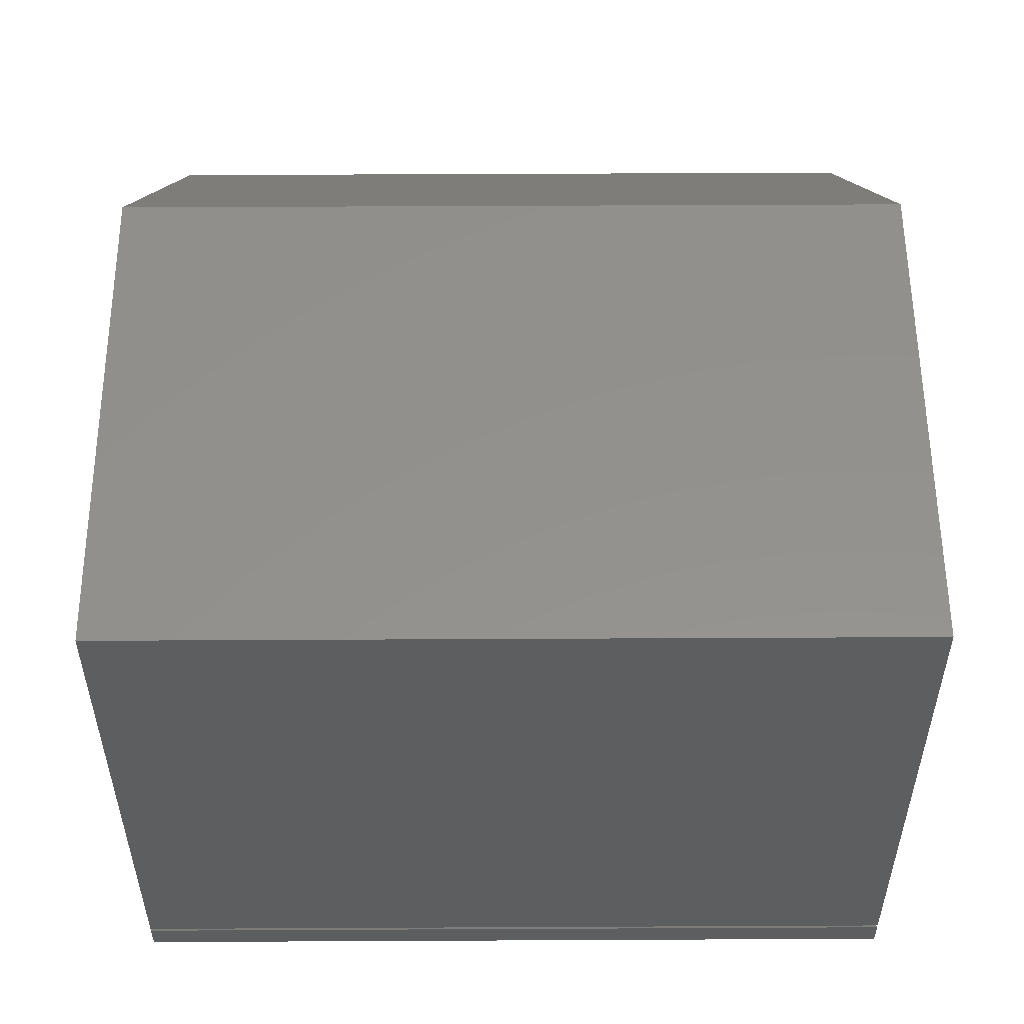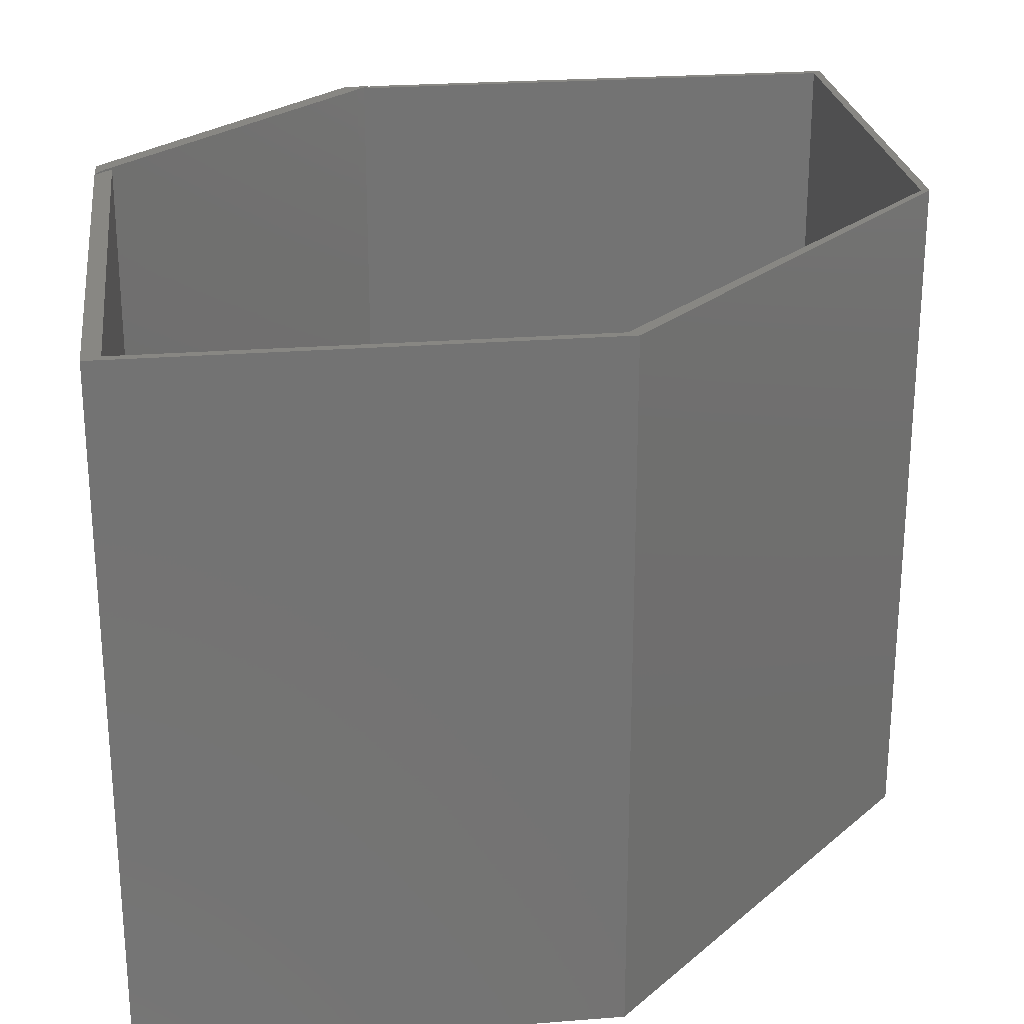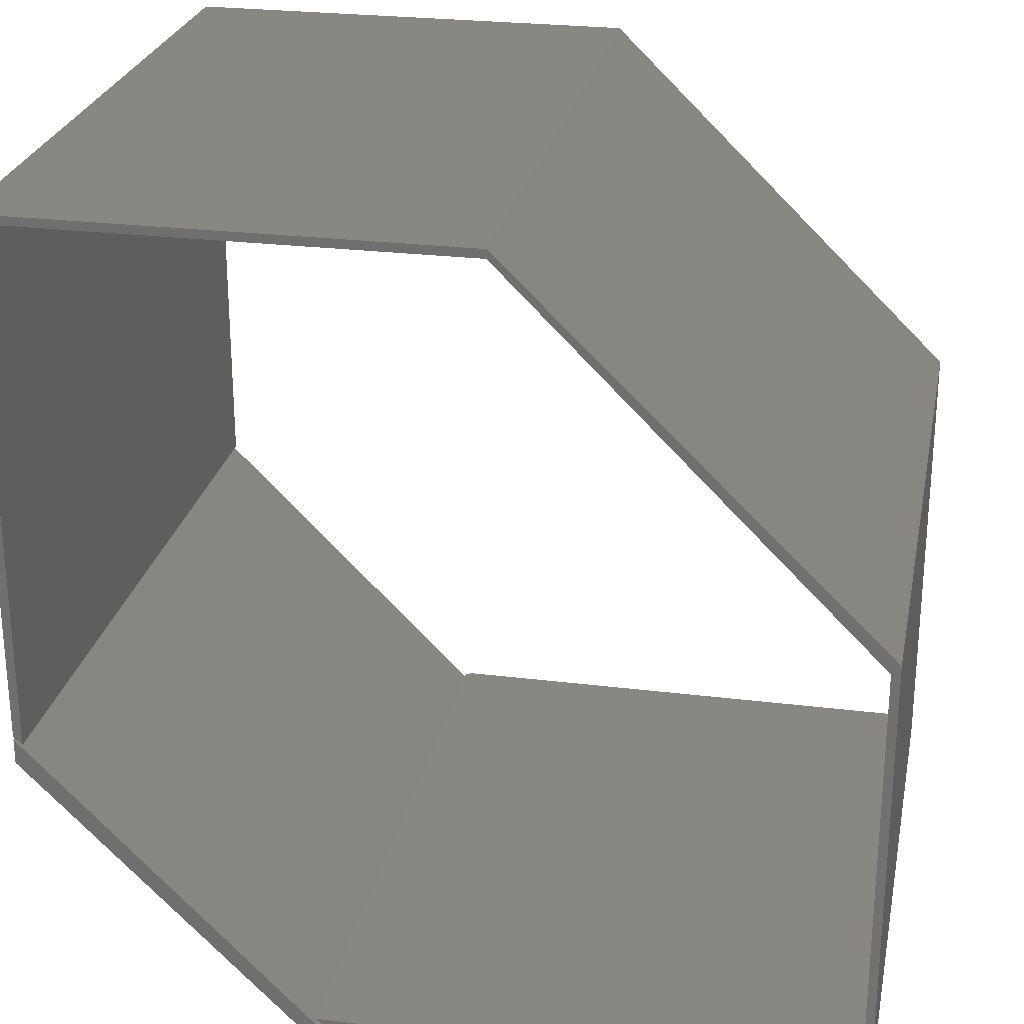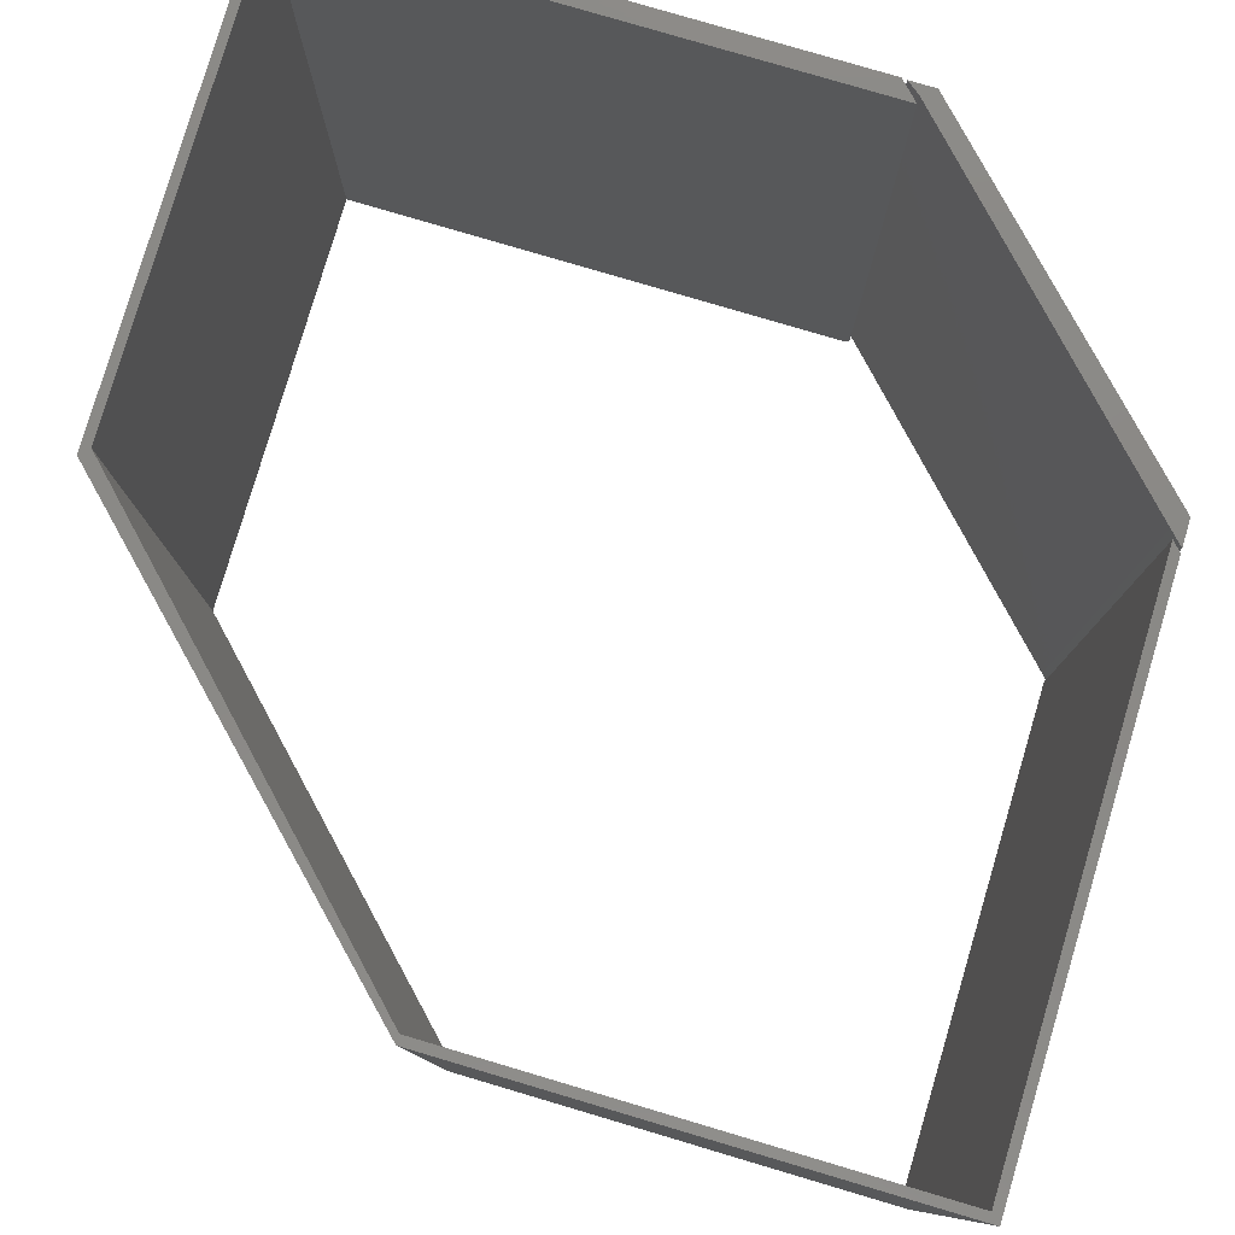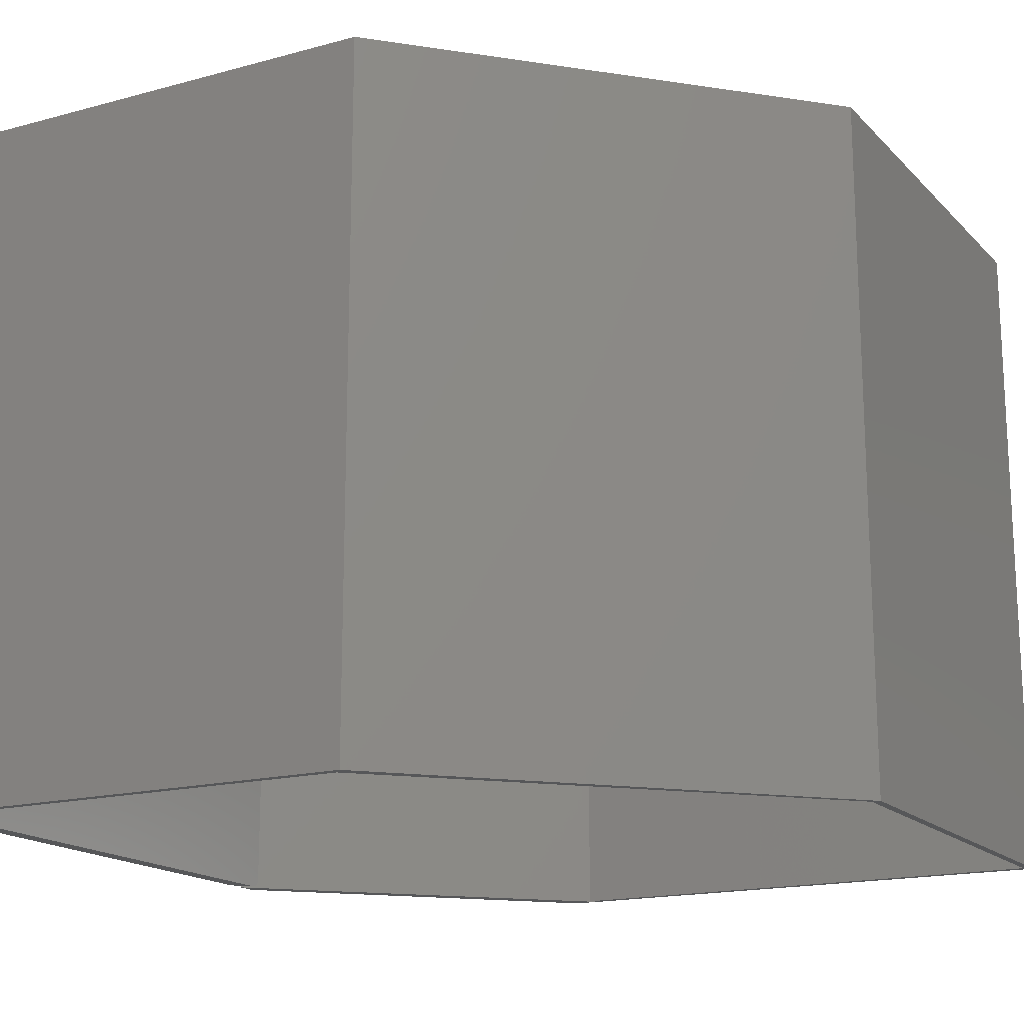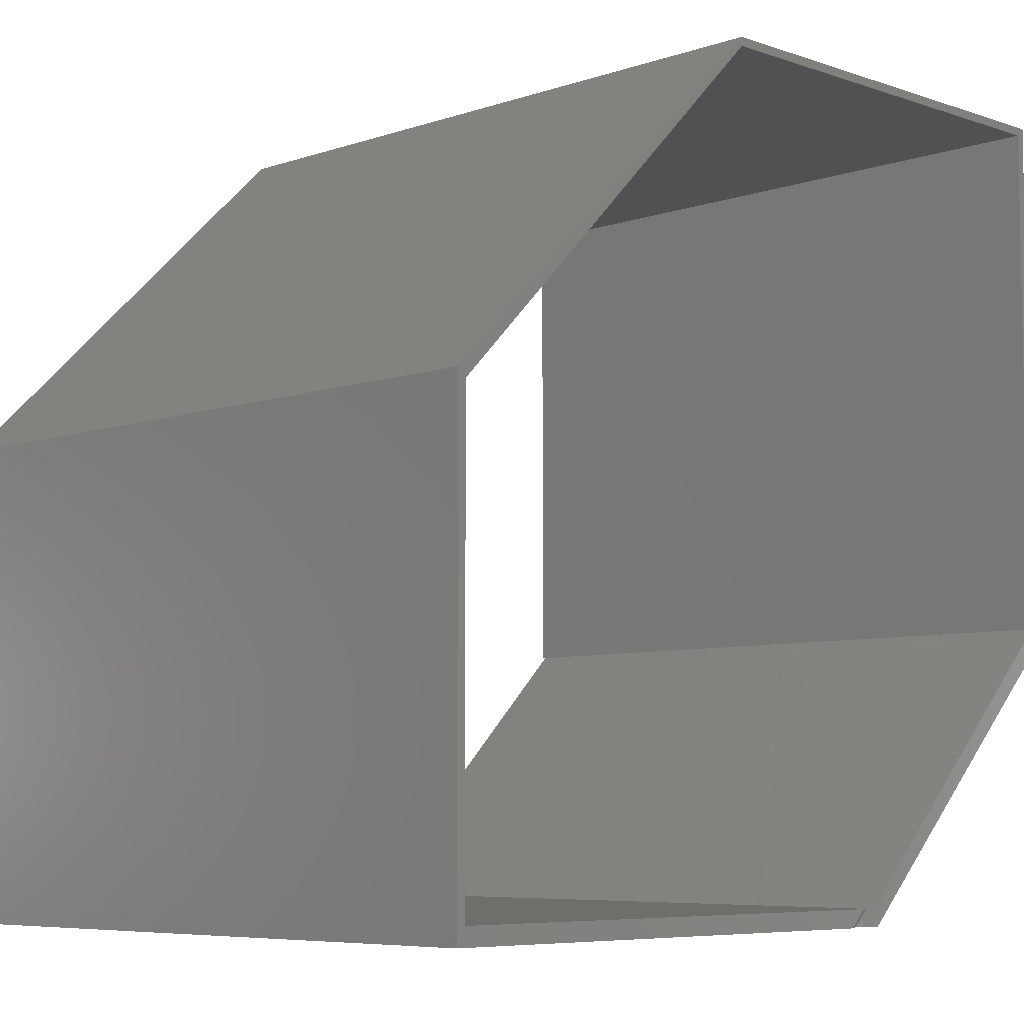
<metadata>
{"format":"stl","ext":"stl","renderer":"f3d","projection":"perspective","resolution":1024,"background":"white","views":[{"elev":55.0,"azim":-90.3,"up":"+Y"},{"elev":24.8,"azim":82.7,"up":"+Z"},{"elev":25.8,"azim":11.2,"up":"+Y"},{"elev":79.9,"azim":-163.5,"up":"+Z"},{"elev":-16.9,"azim":118.7,"up":"+Z"},{"elev":-6.7,"azim":135.0,"up":"+Y"}]}
</metadata>
<code>
# stl→obj: 59 verts, 110 faces
v 0.0472 0.4311 0
v -0.436 0.4311 0
v 0.0472 0.4404 0
v 0.4375 0.05937 0
v 0.4375 -0.4424 0
v 0.4282 -0.4238 0
v 0.4282 0.05008 0
v -0.4453 0.4404 0
v -0.436 -0.1265 0
v -0.4453 -0.1172 0
v -0.109 -0.4424 0
v -0.1276 -0.4238 0
v -0.1126 -0.4424 0.0004182
v -0.1189 -0.4424 0.004275
v -0.1142 -0.4424 0.0008966
v -0.1156 -0.4424 0.001538
v -0.1169 -0.4424 0.002327
v -0.1199 -0.4424 0.006588
v -0.1109 -0.4424 0.0001163
v -0.1201 -0.4424 0.007812
v -0.1201 -0.4424 0.75
v 0.4375 -0.4424 0.75
v -0.1387 -0.4238 0.007812
v -0.1387 -0.4238 0.75
v 0.4282 -0.4238 0.75
v -0.1382 -0.4238 0.005624
v -0.1342 -0.4238 0.001532
v -0.1293 -0.4238 9.678e-05
v -0.131 -0.4238 0.0003878
v -0.1327 -0.4238 0.0008692
v -0.1355 -0.4238 0.002363
v -0.1367 -0.4238 0.00334
v 0.0472 0.4311 0.75
v 0.4375 0.05937 0.75
v 0.0472 0.4404 0.75
v 0.4282 0.05008 0.75
v -0.436 0.4311 0.75
v -0.4453 0.4404 0.75
v -0.4453 -0.1172 0.75
v -0.436 -0.1265 0.75
v -0.4318 -0.135 0
v -0.4453 -0.1215 0
v -0.4318 -0.135 0.75
v -0.4453 -0.1215 0.75
v -0.4453 -0.1484 0
v -0.1285 -0.4418 0
v -0.152 -0.4418 0
v -0.125 -0.4418 0.007812
v -0.1385 -0.4317 0.007812
v -0.125 -0.4418 0.75
v -0.1385 -0.4317 0.75
v -0.1285 -0.4418 0.002492
v -0.1261 -0.4418 0.00463
v -0.1254 -0.4418 0.00585
v -0.1272 -0.4418 0.003498
v -0.152 -0.4418 0.75
v -0.1374 -0.4328 0.005907
v -0.1358 -0.4344 0.004914
v -0.4453 -0.1484 0.75
f 1 2 3
f 4 5 6
f 4 6 7
f 4 7 1
f 4 1 3
f 3 2 8
f 8 2 9
f 8 9 10
f 11 12 5
f 5 12 6
f 13 14 15
f 15 14 16
f 16 14 17
f 18 14 13
f 18 13 19
f 18 19 11
f 18 11 5
f 18 5 20
f 20 5 21
f 21 5 22
f 23 20 24
f 24 20 21
f 25 6 26
f 25 26 23
f 25 23 24
f 27 6 12
f 27 12 28
f 27 28 29
f 27 29 30
f 6 27 31
f 6 31 32
f 6 32 26
f 12 19 28
f 12 11 19
f 19 13 28
f 28 13 29
f 13 15 29
f 29 15 30
f 30 15 16
f 30 16 27
f 16 17 27
f 27 17 31
f 31 17 14
f 14 32 31
f 32 14 18
f 20 23 18
f 18 23 26
f 18 26 32
f 33 34 35
f 33 36 34
f 25 24 21
f 25 21 22
f 25 22 34
f 25 34 36
f 37 33 35
f 37 35 38
f 37 38 39
f 37 39 40
f 8 10 38
f 38 10 39
f 3 8 35
f 35 8 38
f 4 3 34
f 34 3 35
f 5 4 22
f 22 4 34
f 7 6 36
f 36 6 25
f 1 7 33
f 33 7 36
f 2 1 37
f 37 1 33
f 9 2 40
f 40 2 37
f 10 9 39
f 39 9 40
f 41 42 43
f 43 42 44
f 42 41 45
f 45 41 46
f 45 46 47
f 48 49 50
f 50 49 51
f 47 46 52
f 48 53 54
f 52 55 53
f 56 47 52
f 56 52 53
f 56 53 48
f 56 48 50
f 41 43 51
f 41 51 49
f 41 49 57
f 41 57 58
f 41 58 52
f 41 52 46
f 45 47 59
f 59 47 56
f 49 54 57
f 49 48 54
f 52 58 55
f 55 58 53
f 58 57 53
f 53 57 54
f 59 43 44
f 43 59 51
f 51 59 56
f 51 56 50
f 42 45 44
f 44 45 59

</code>
